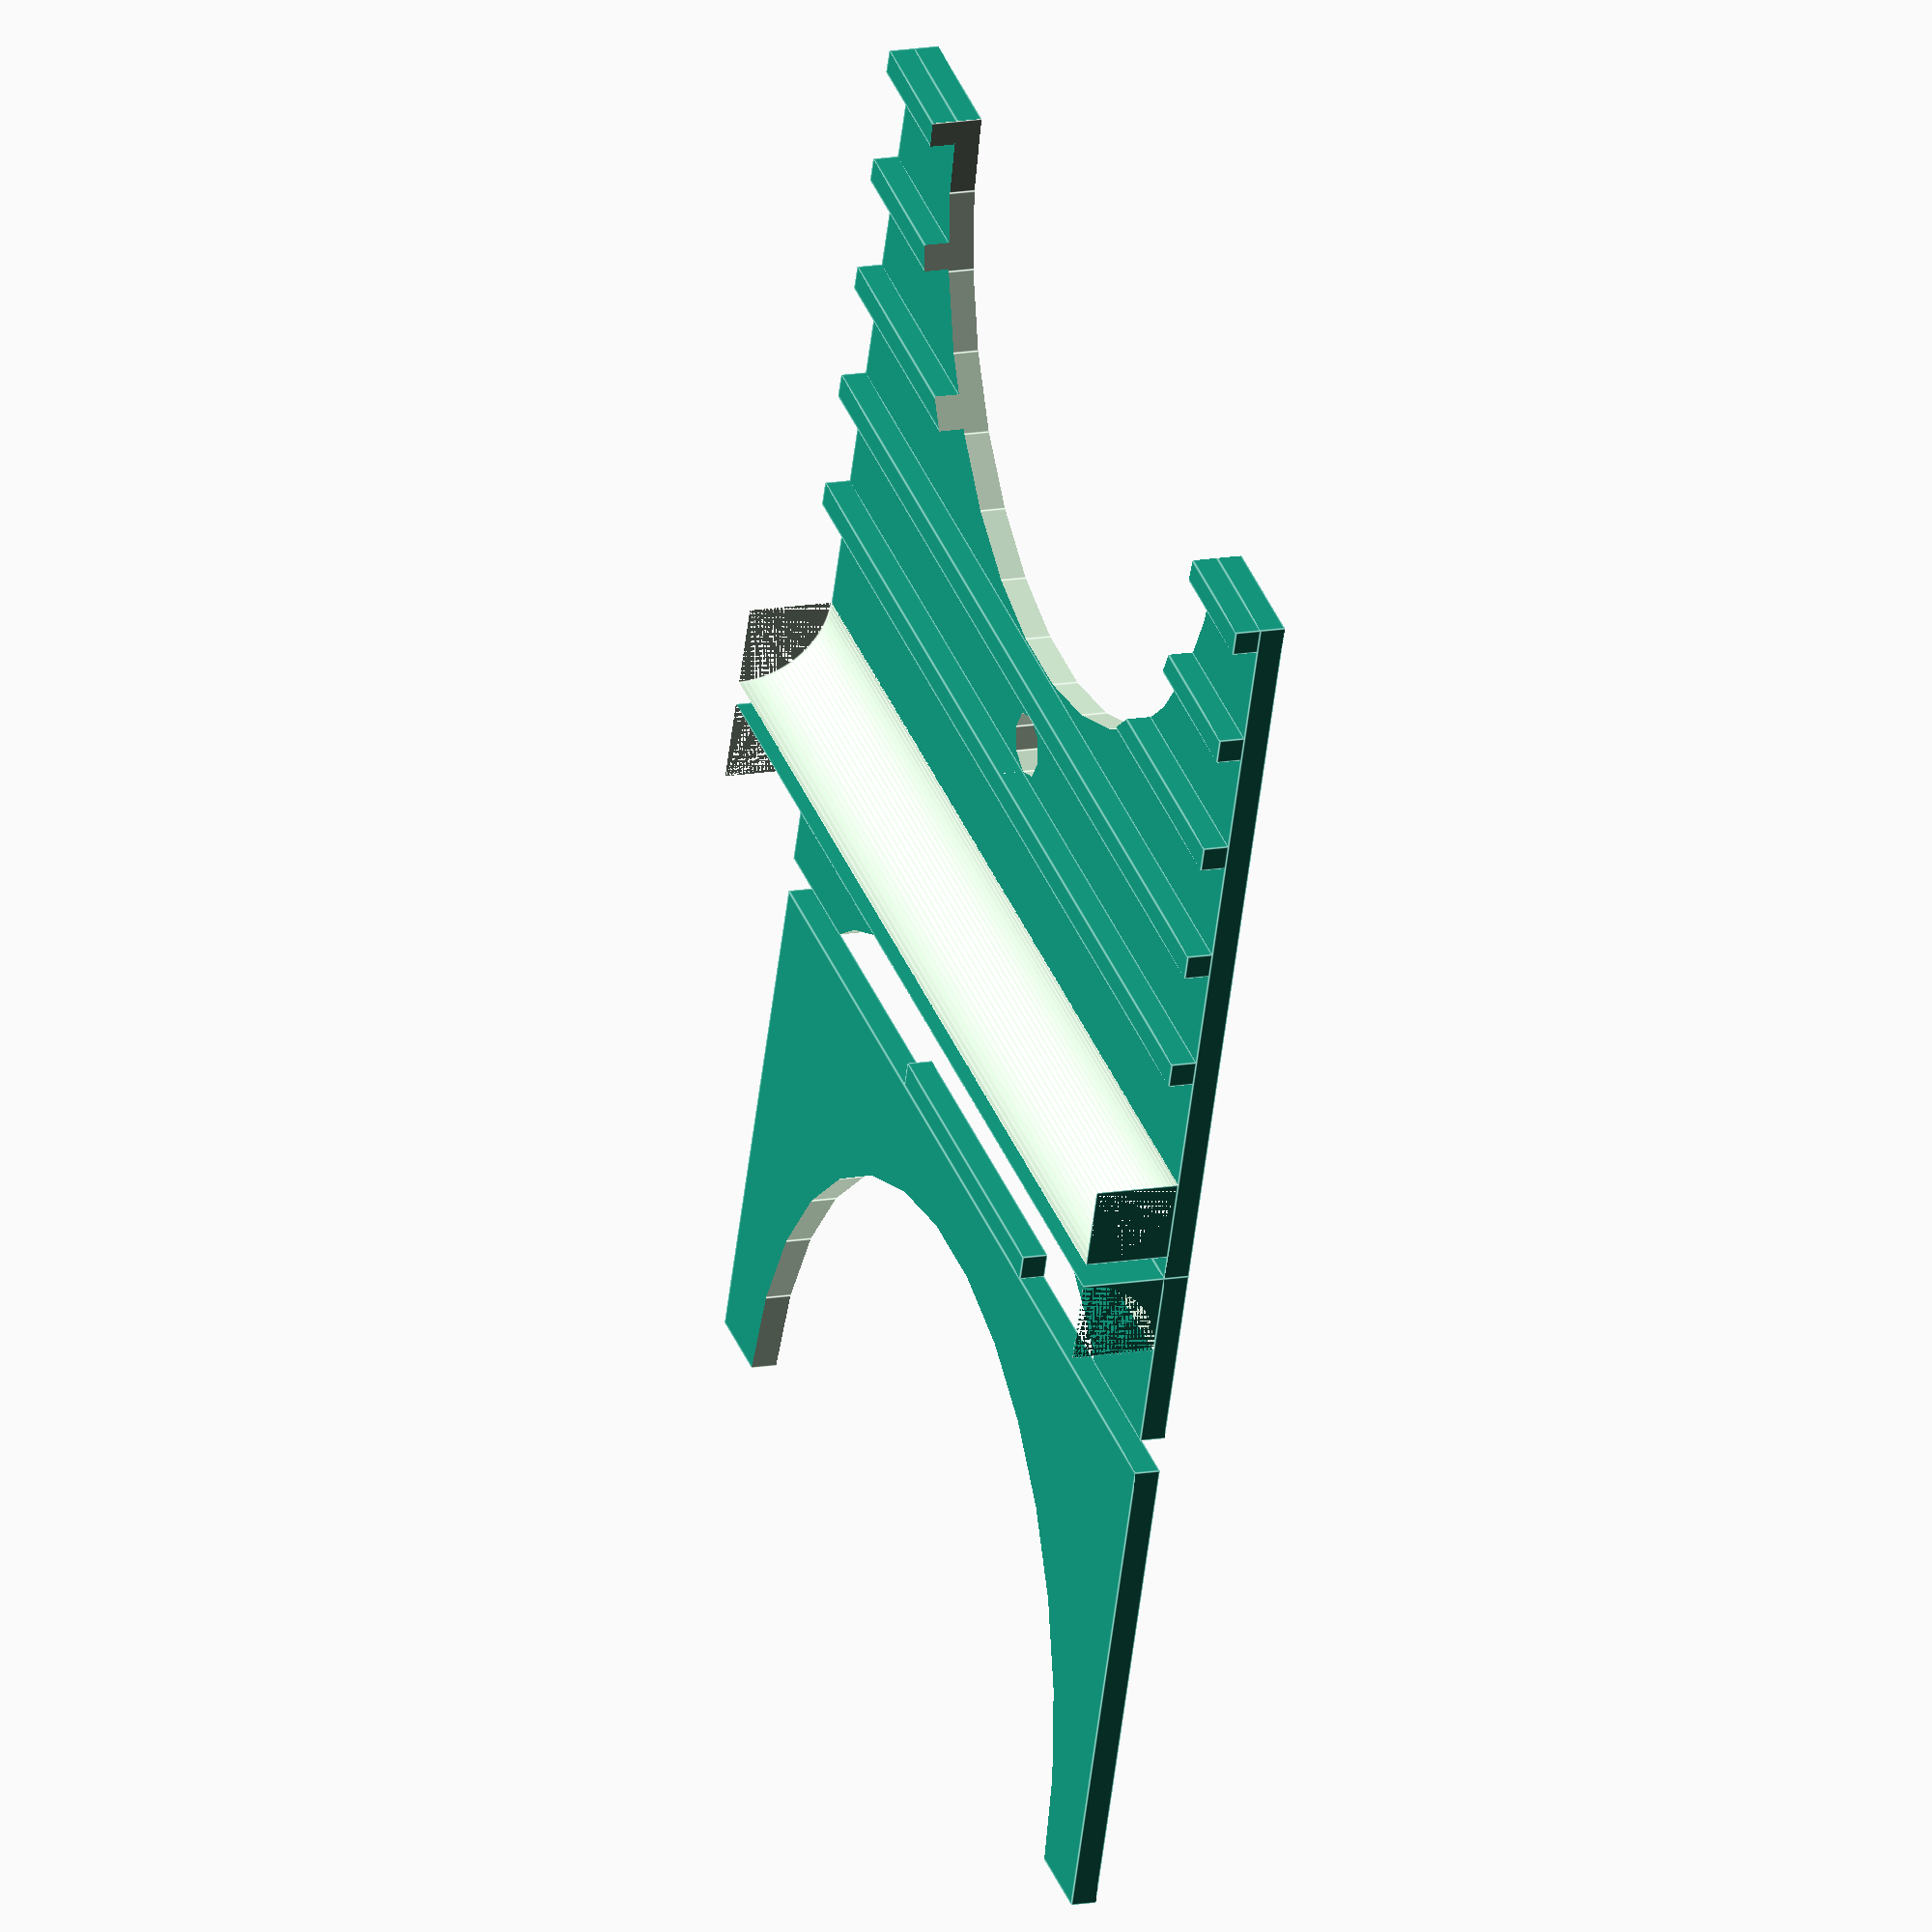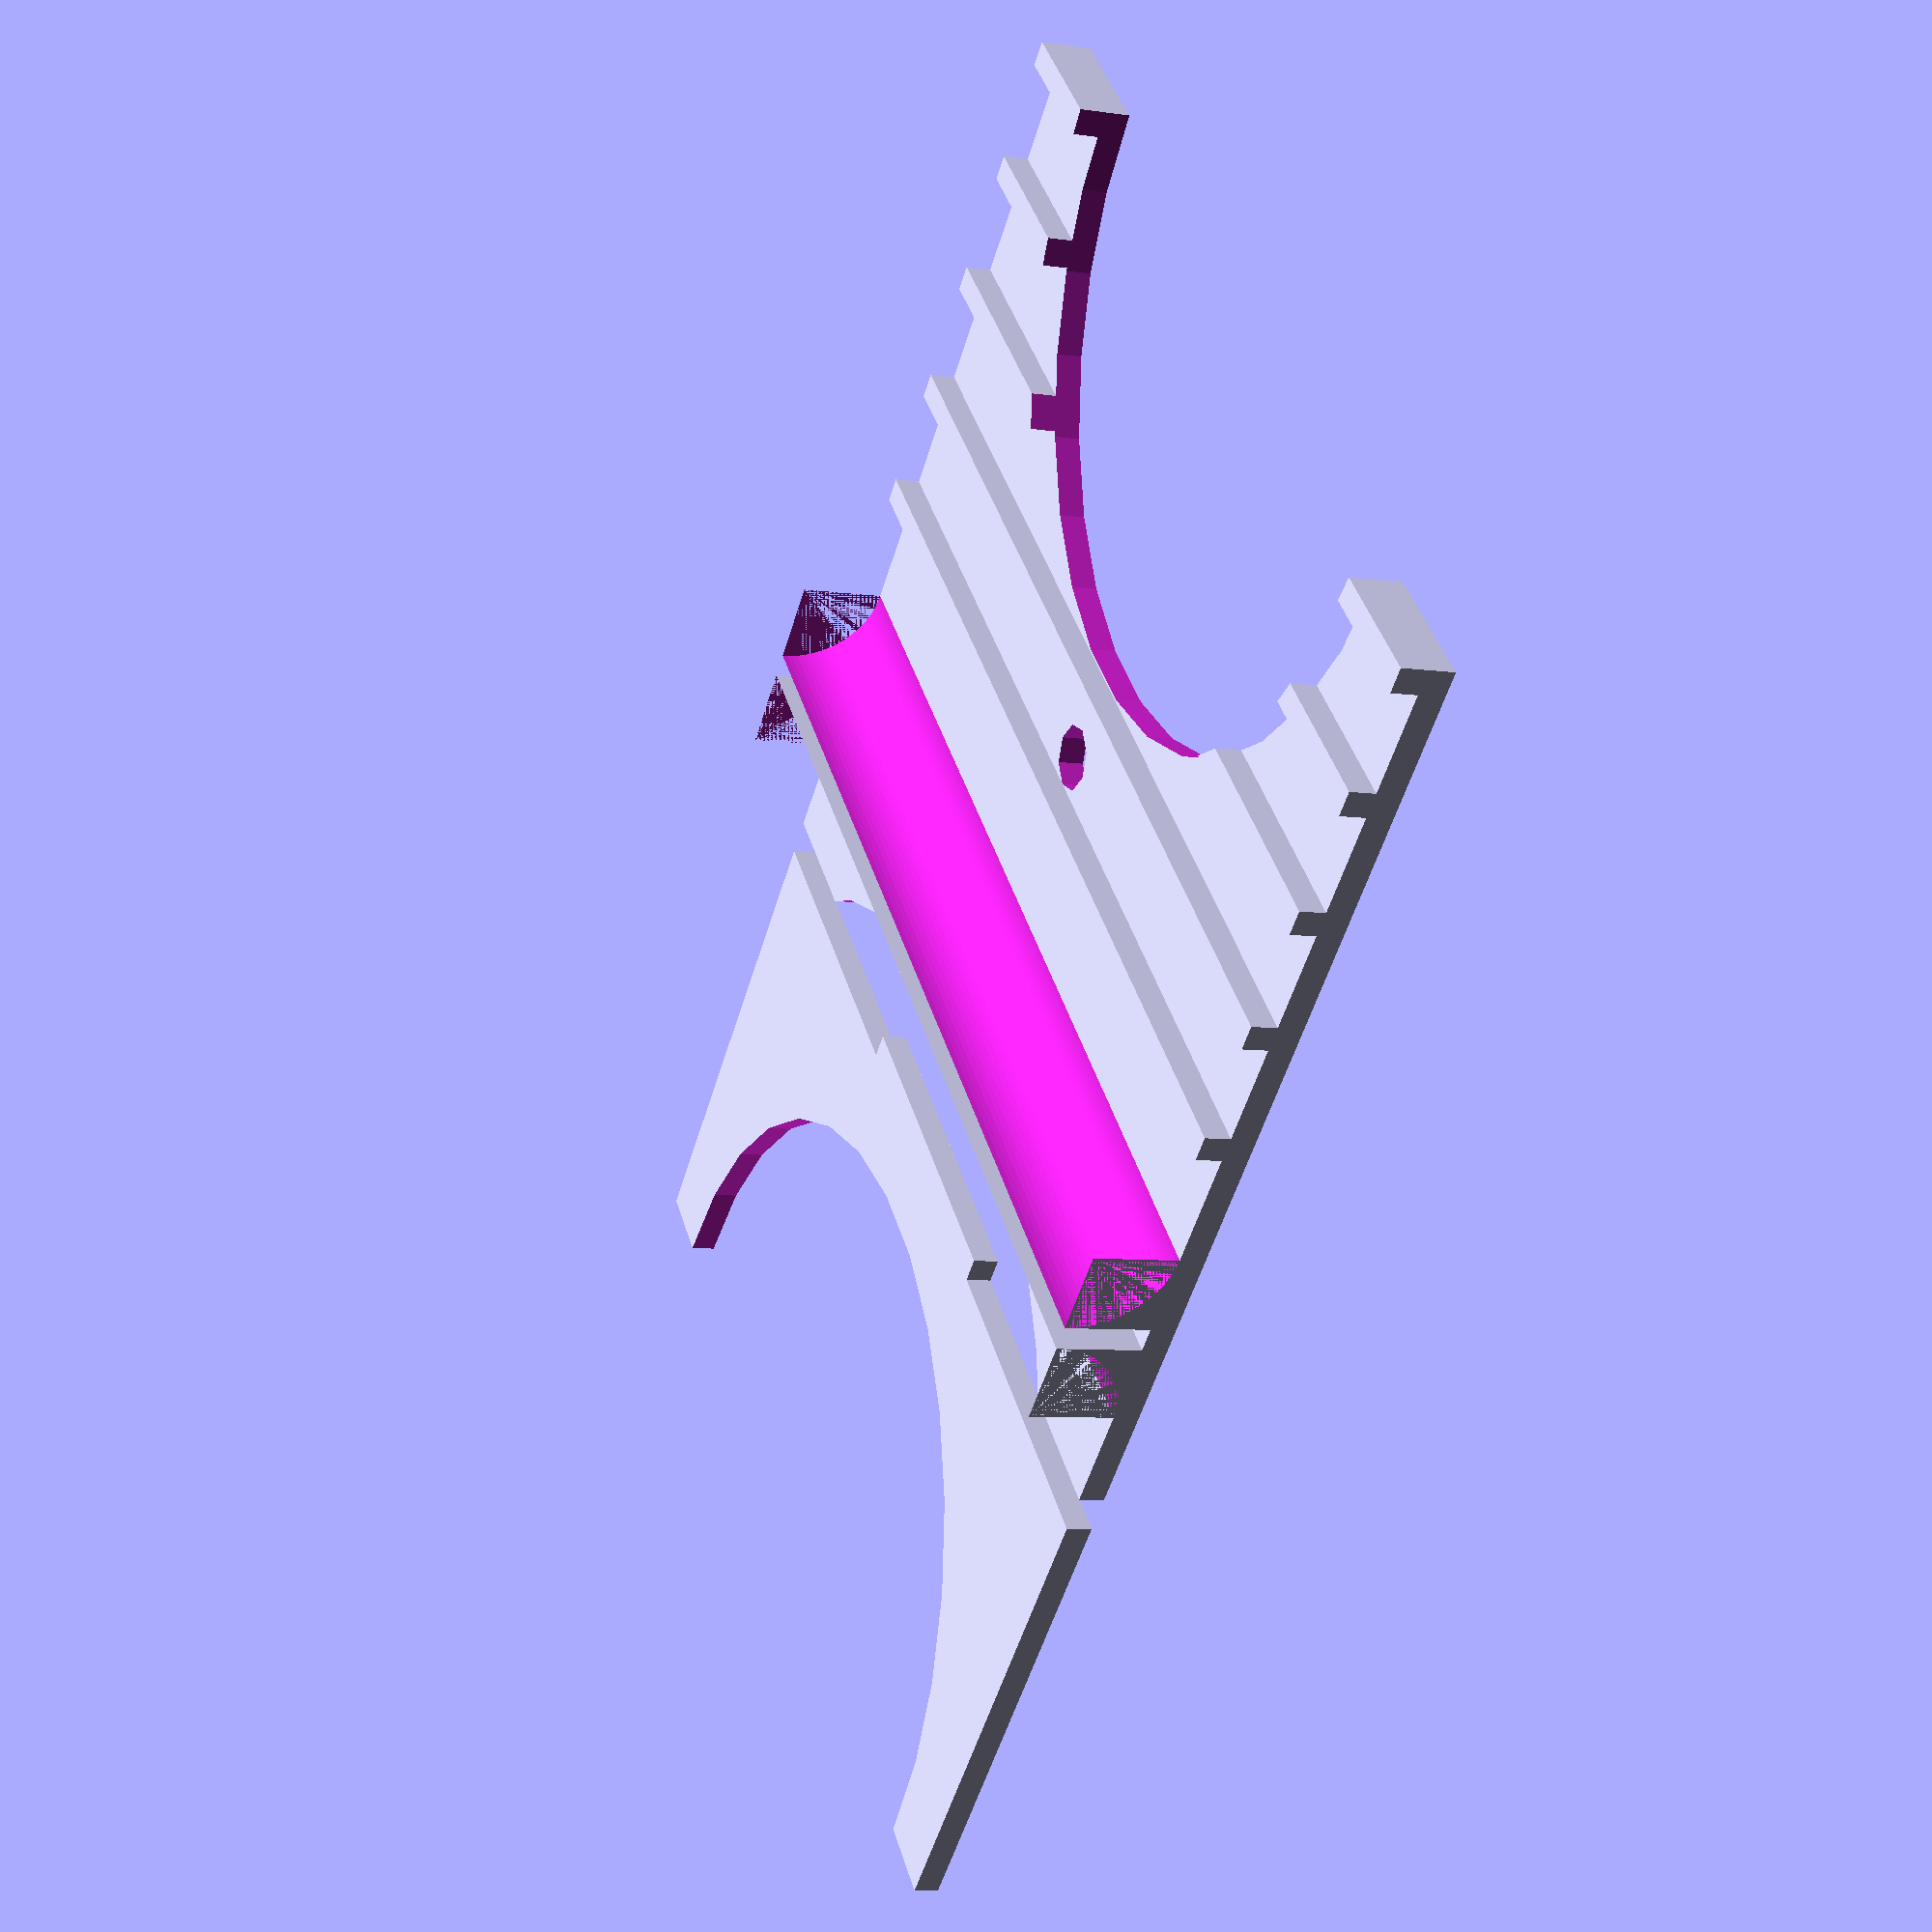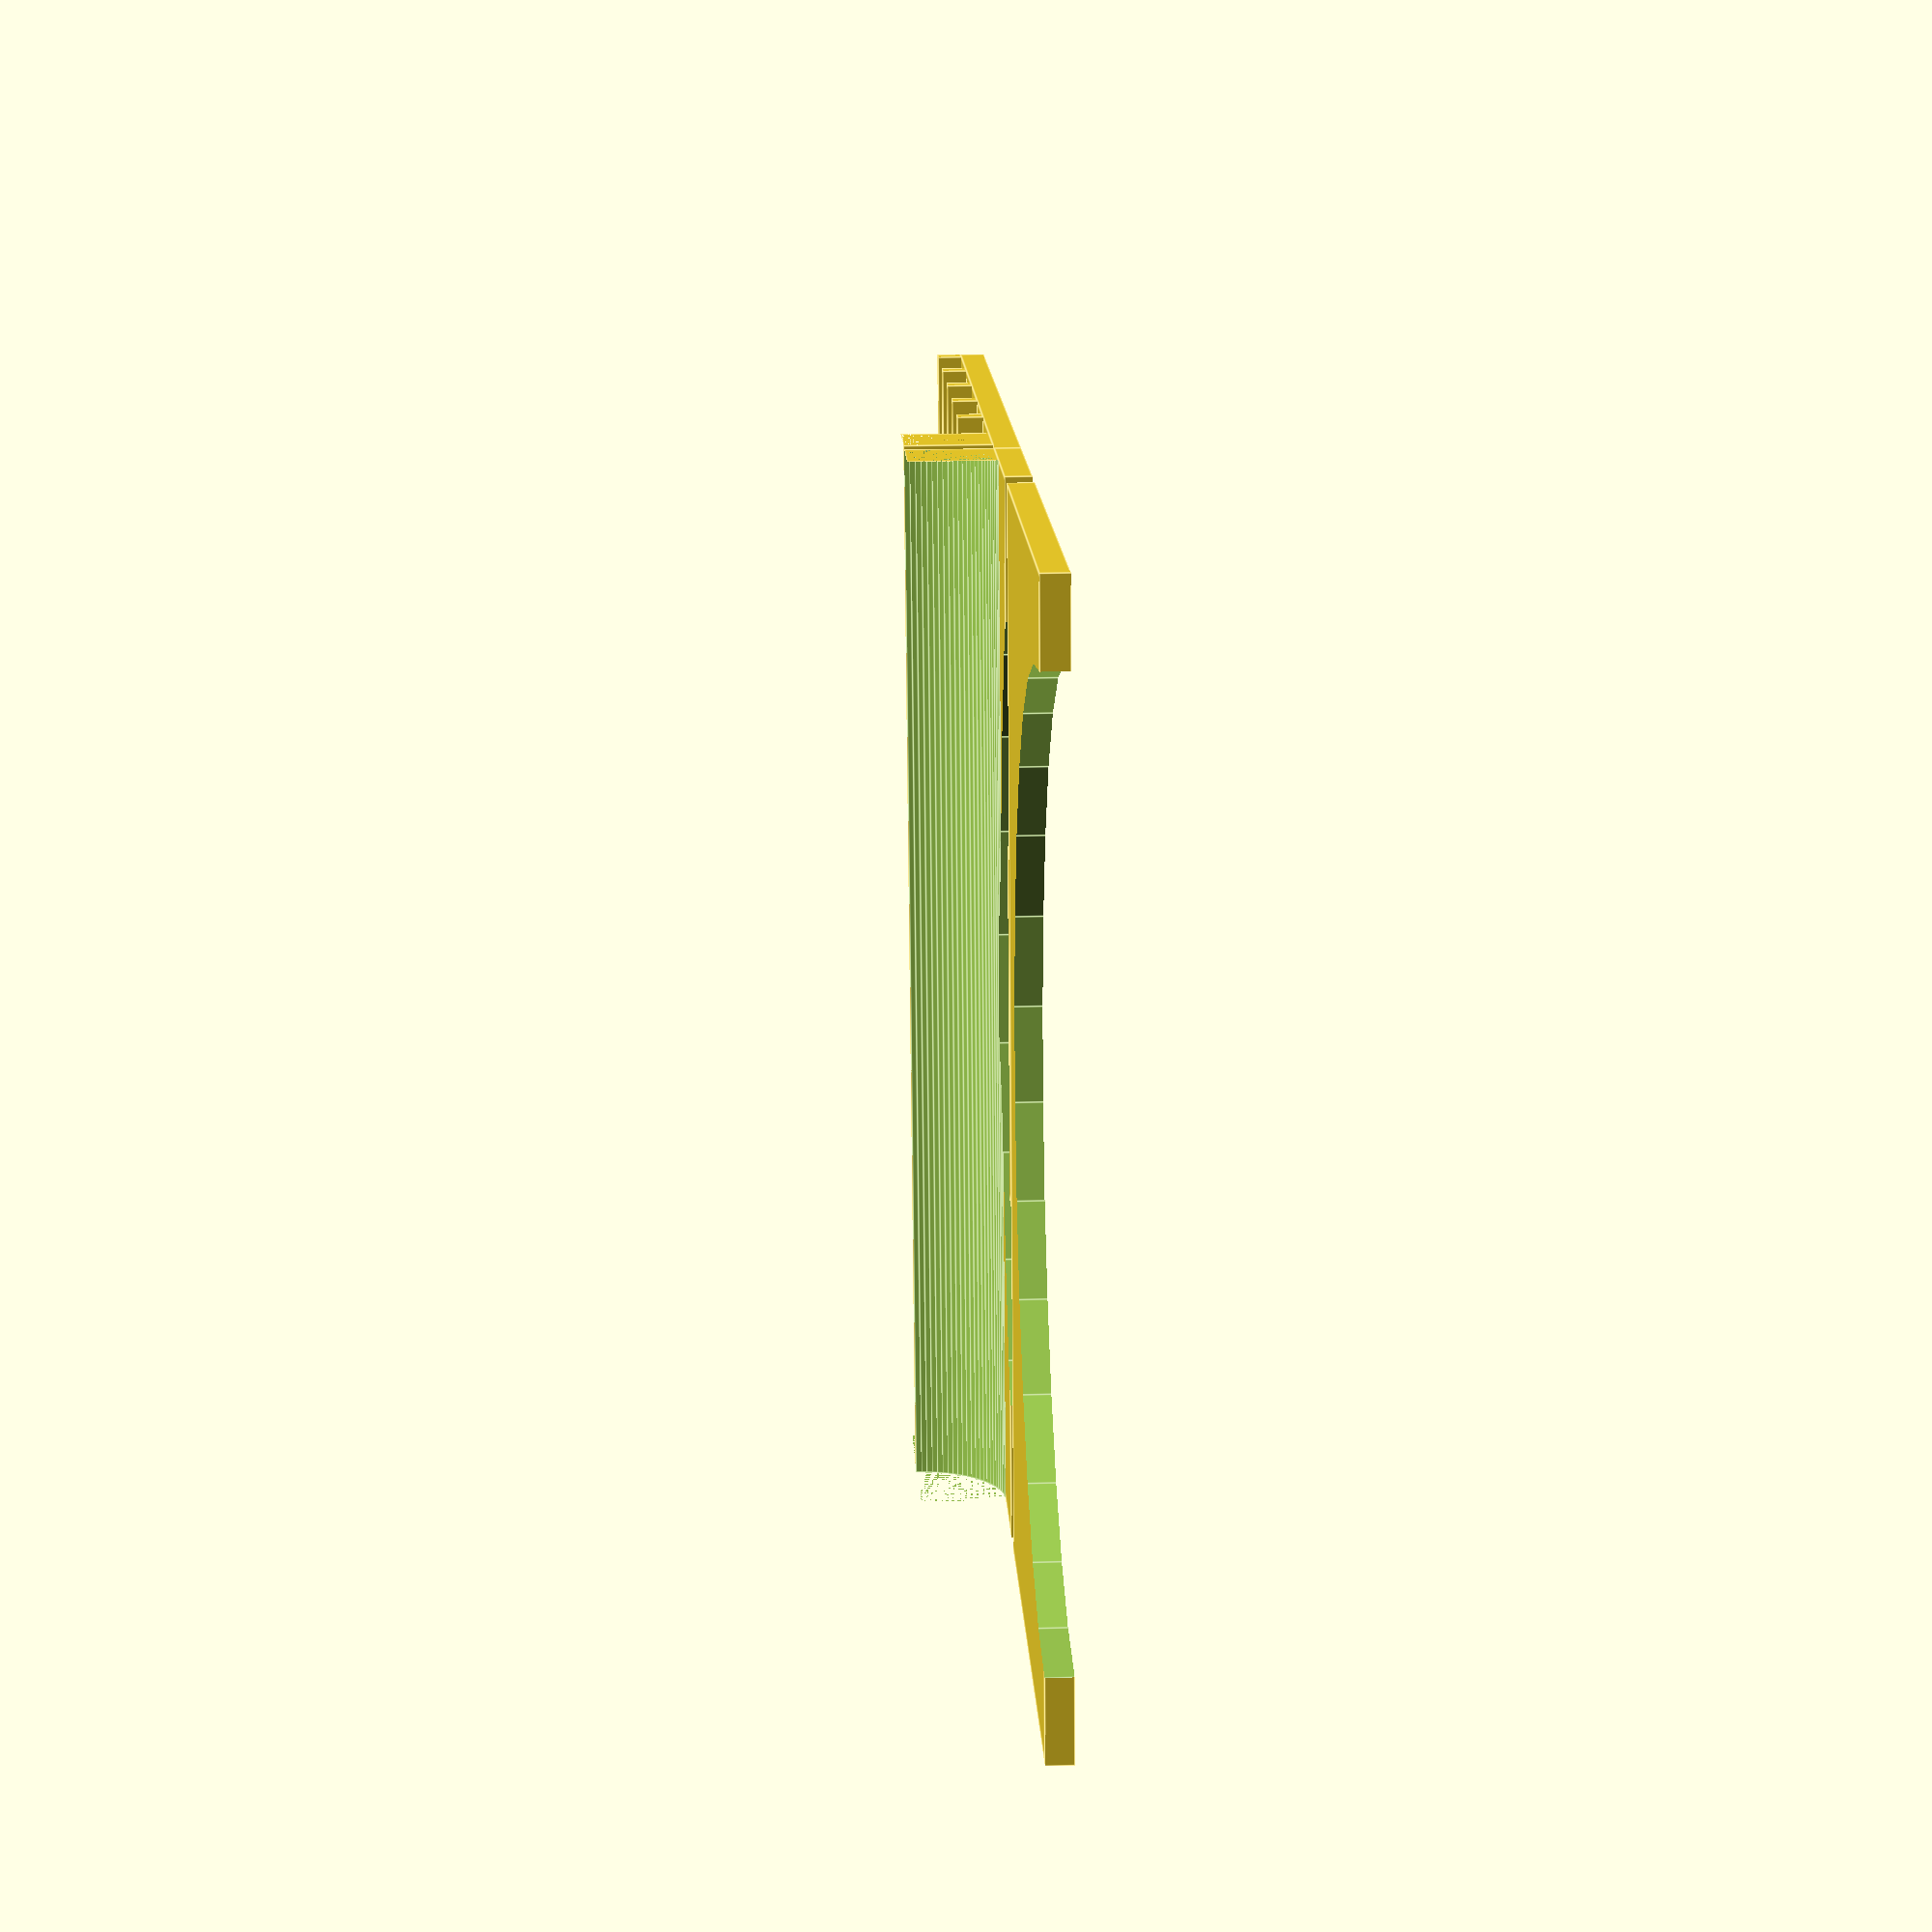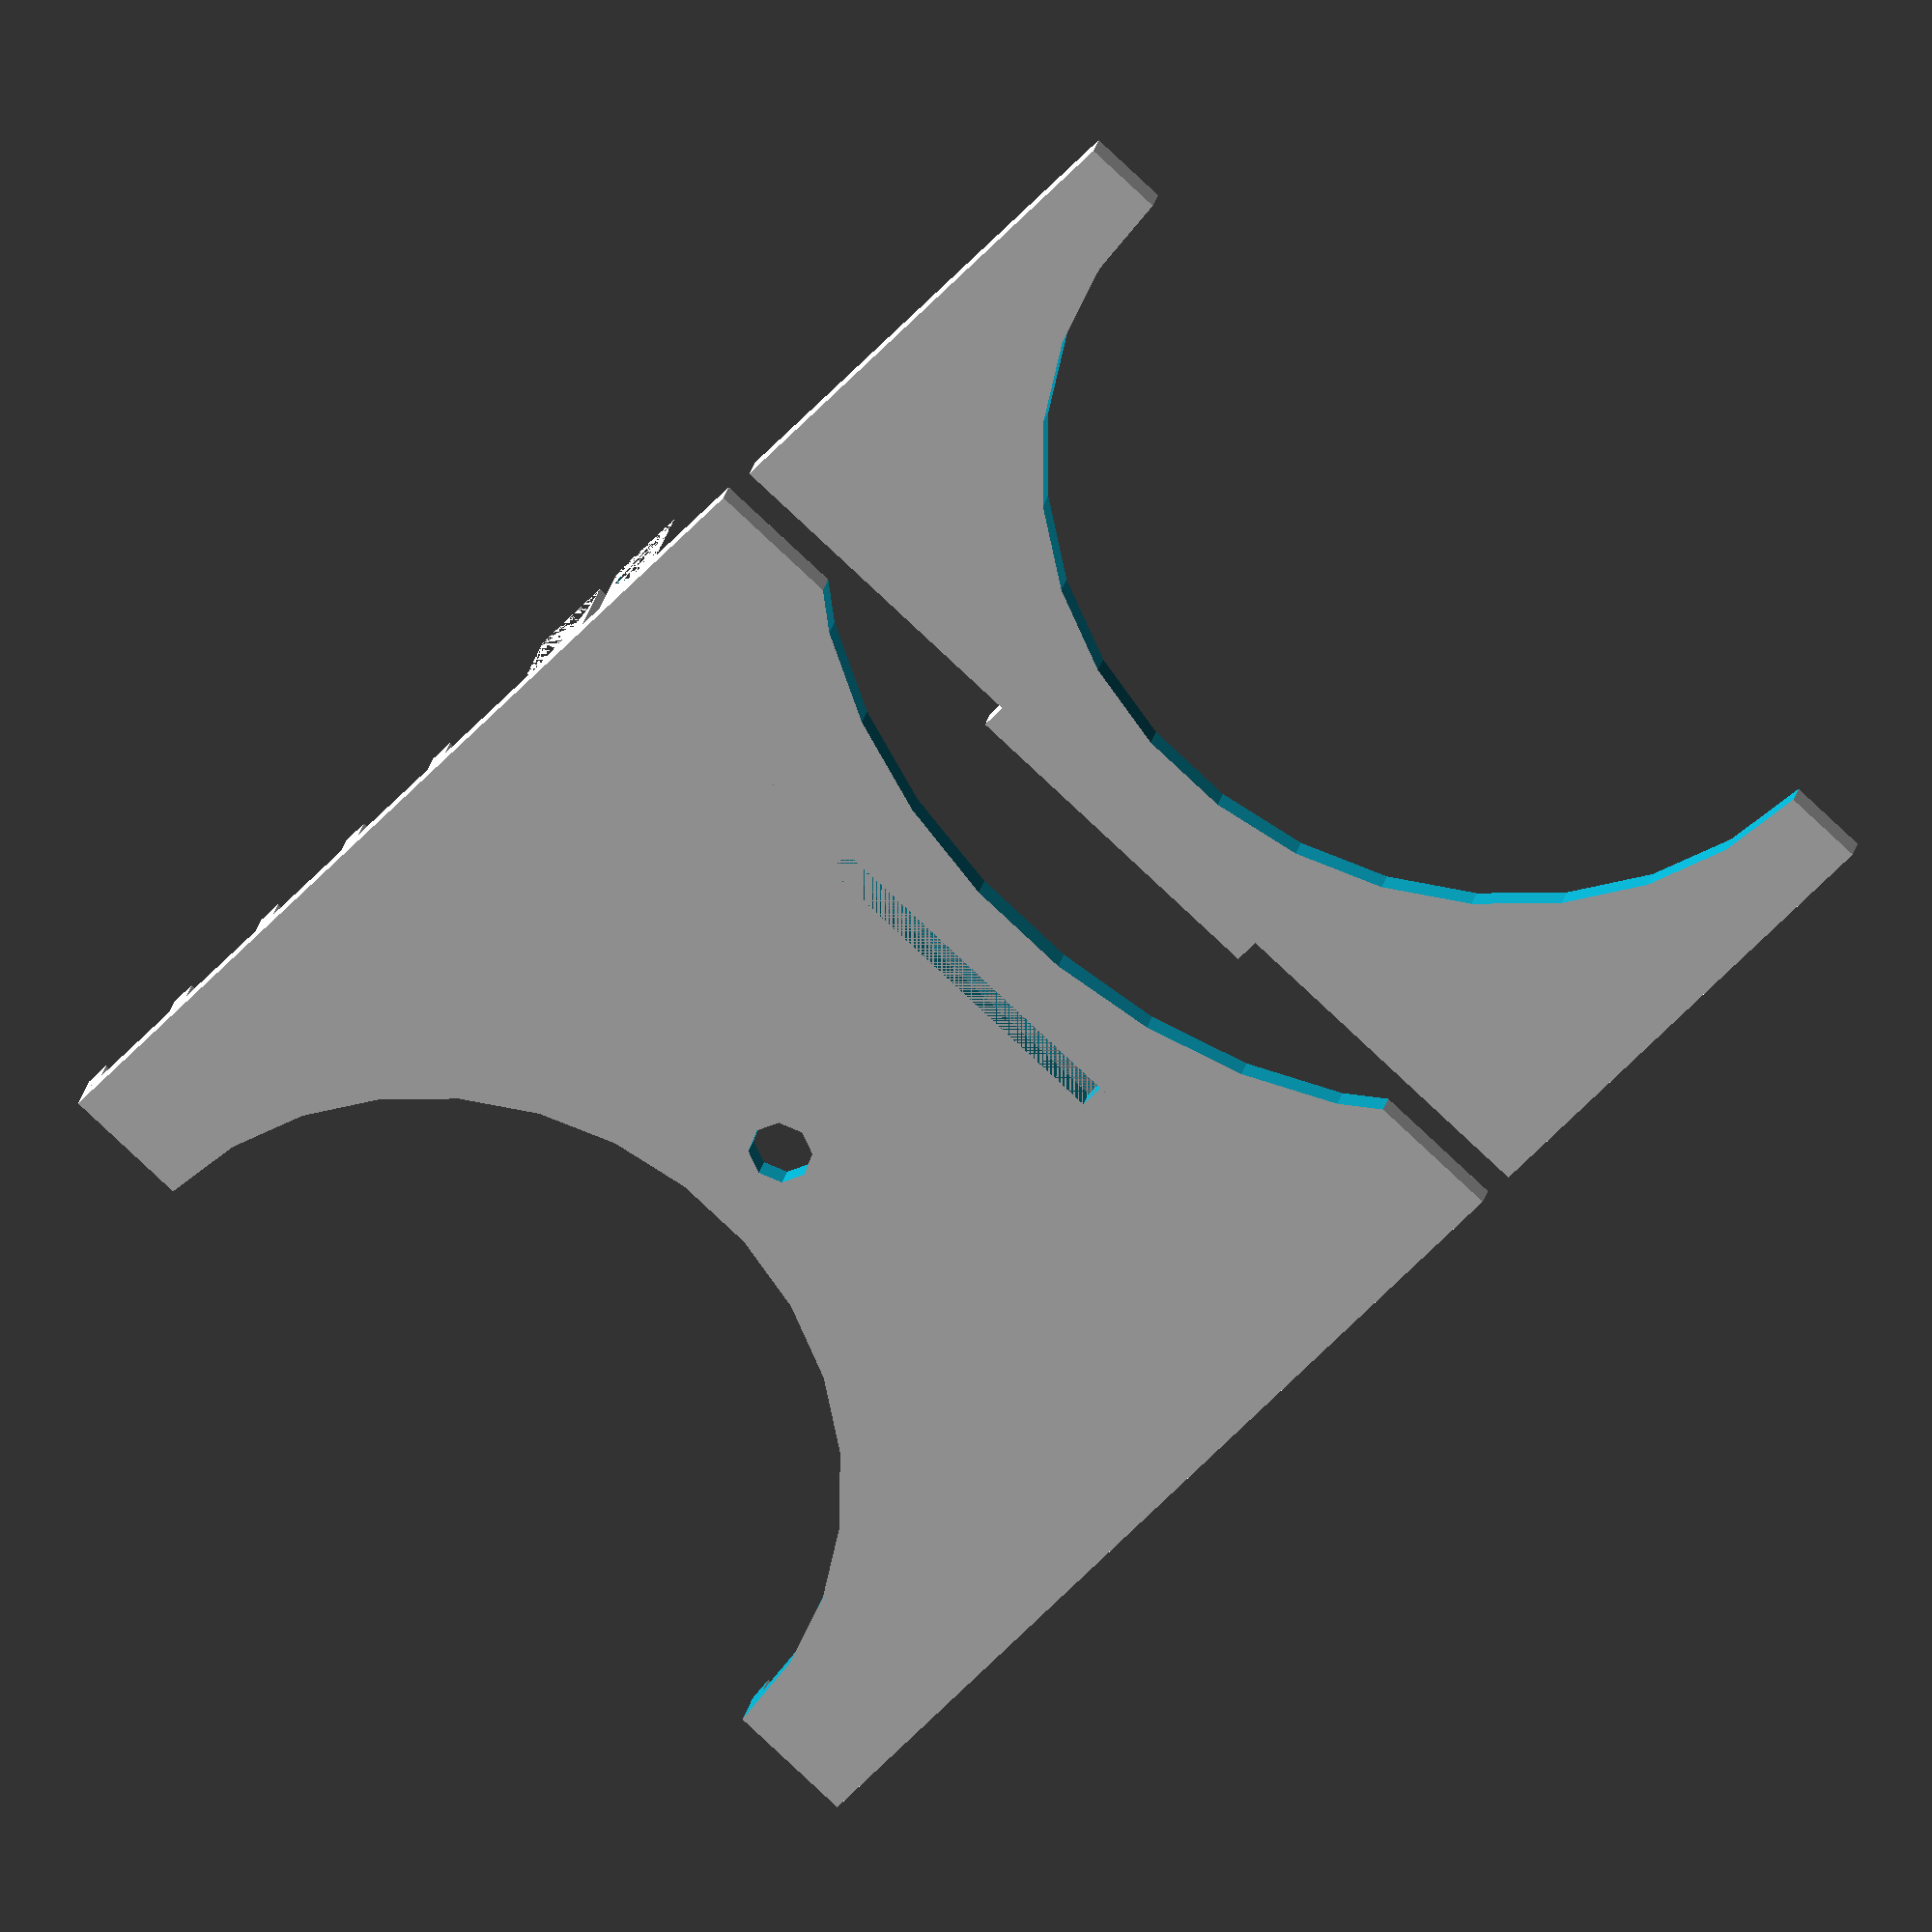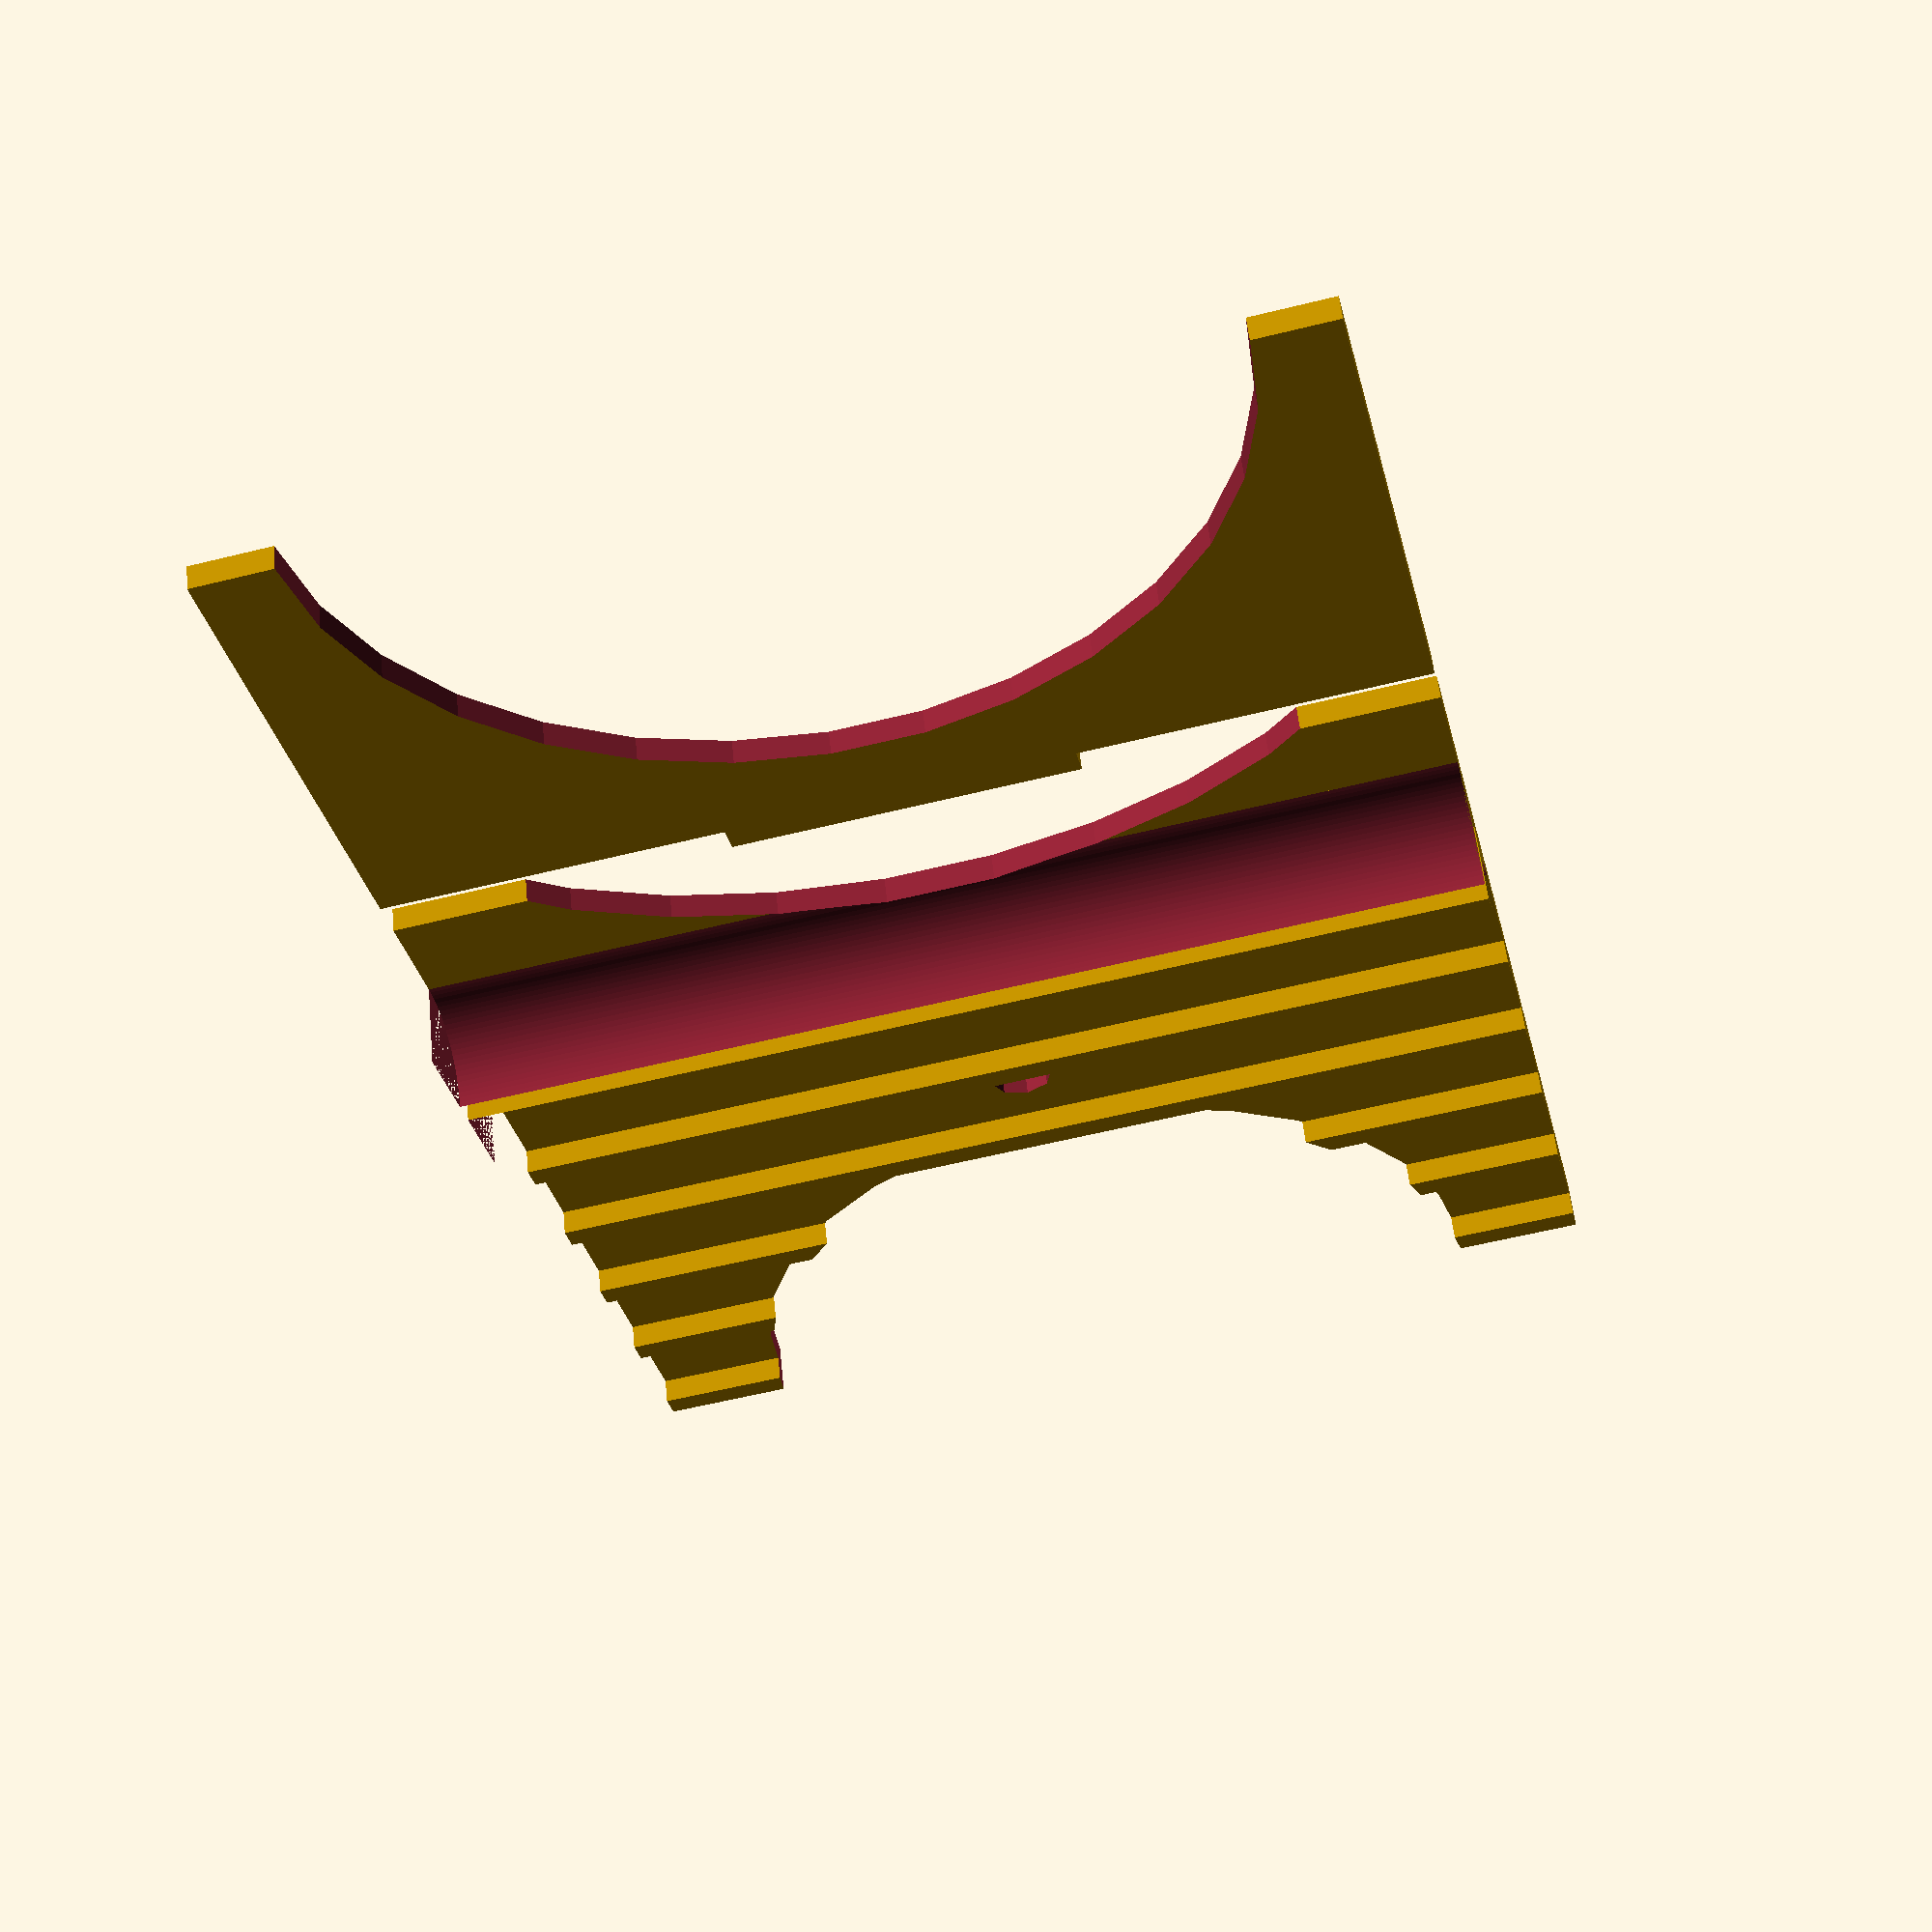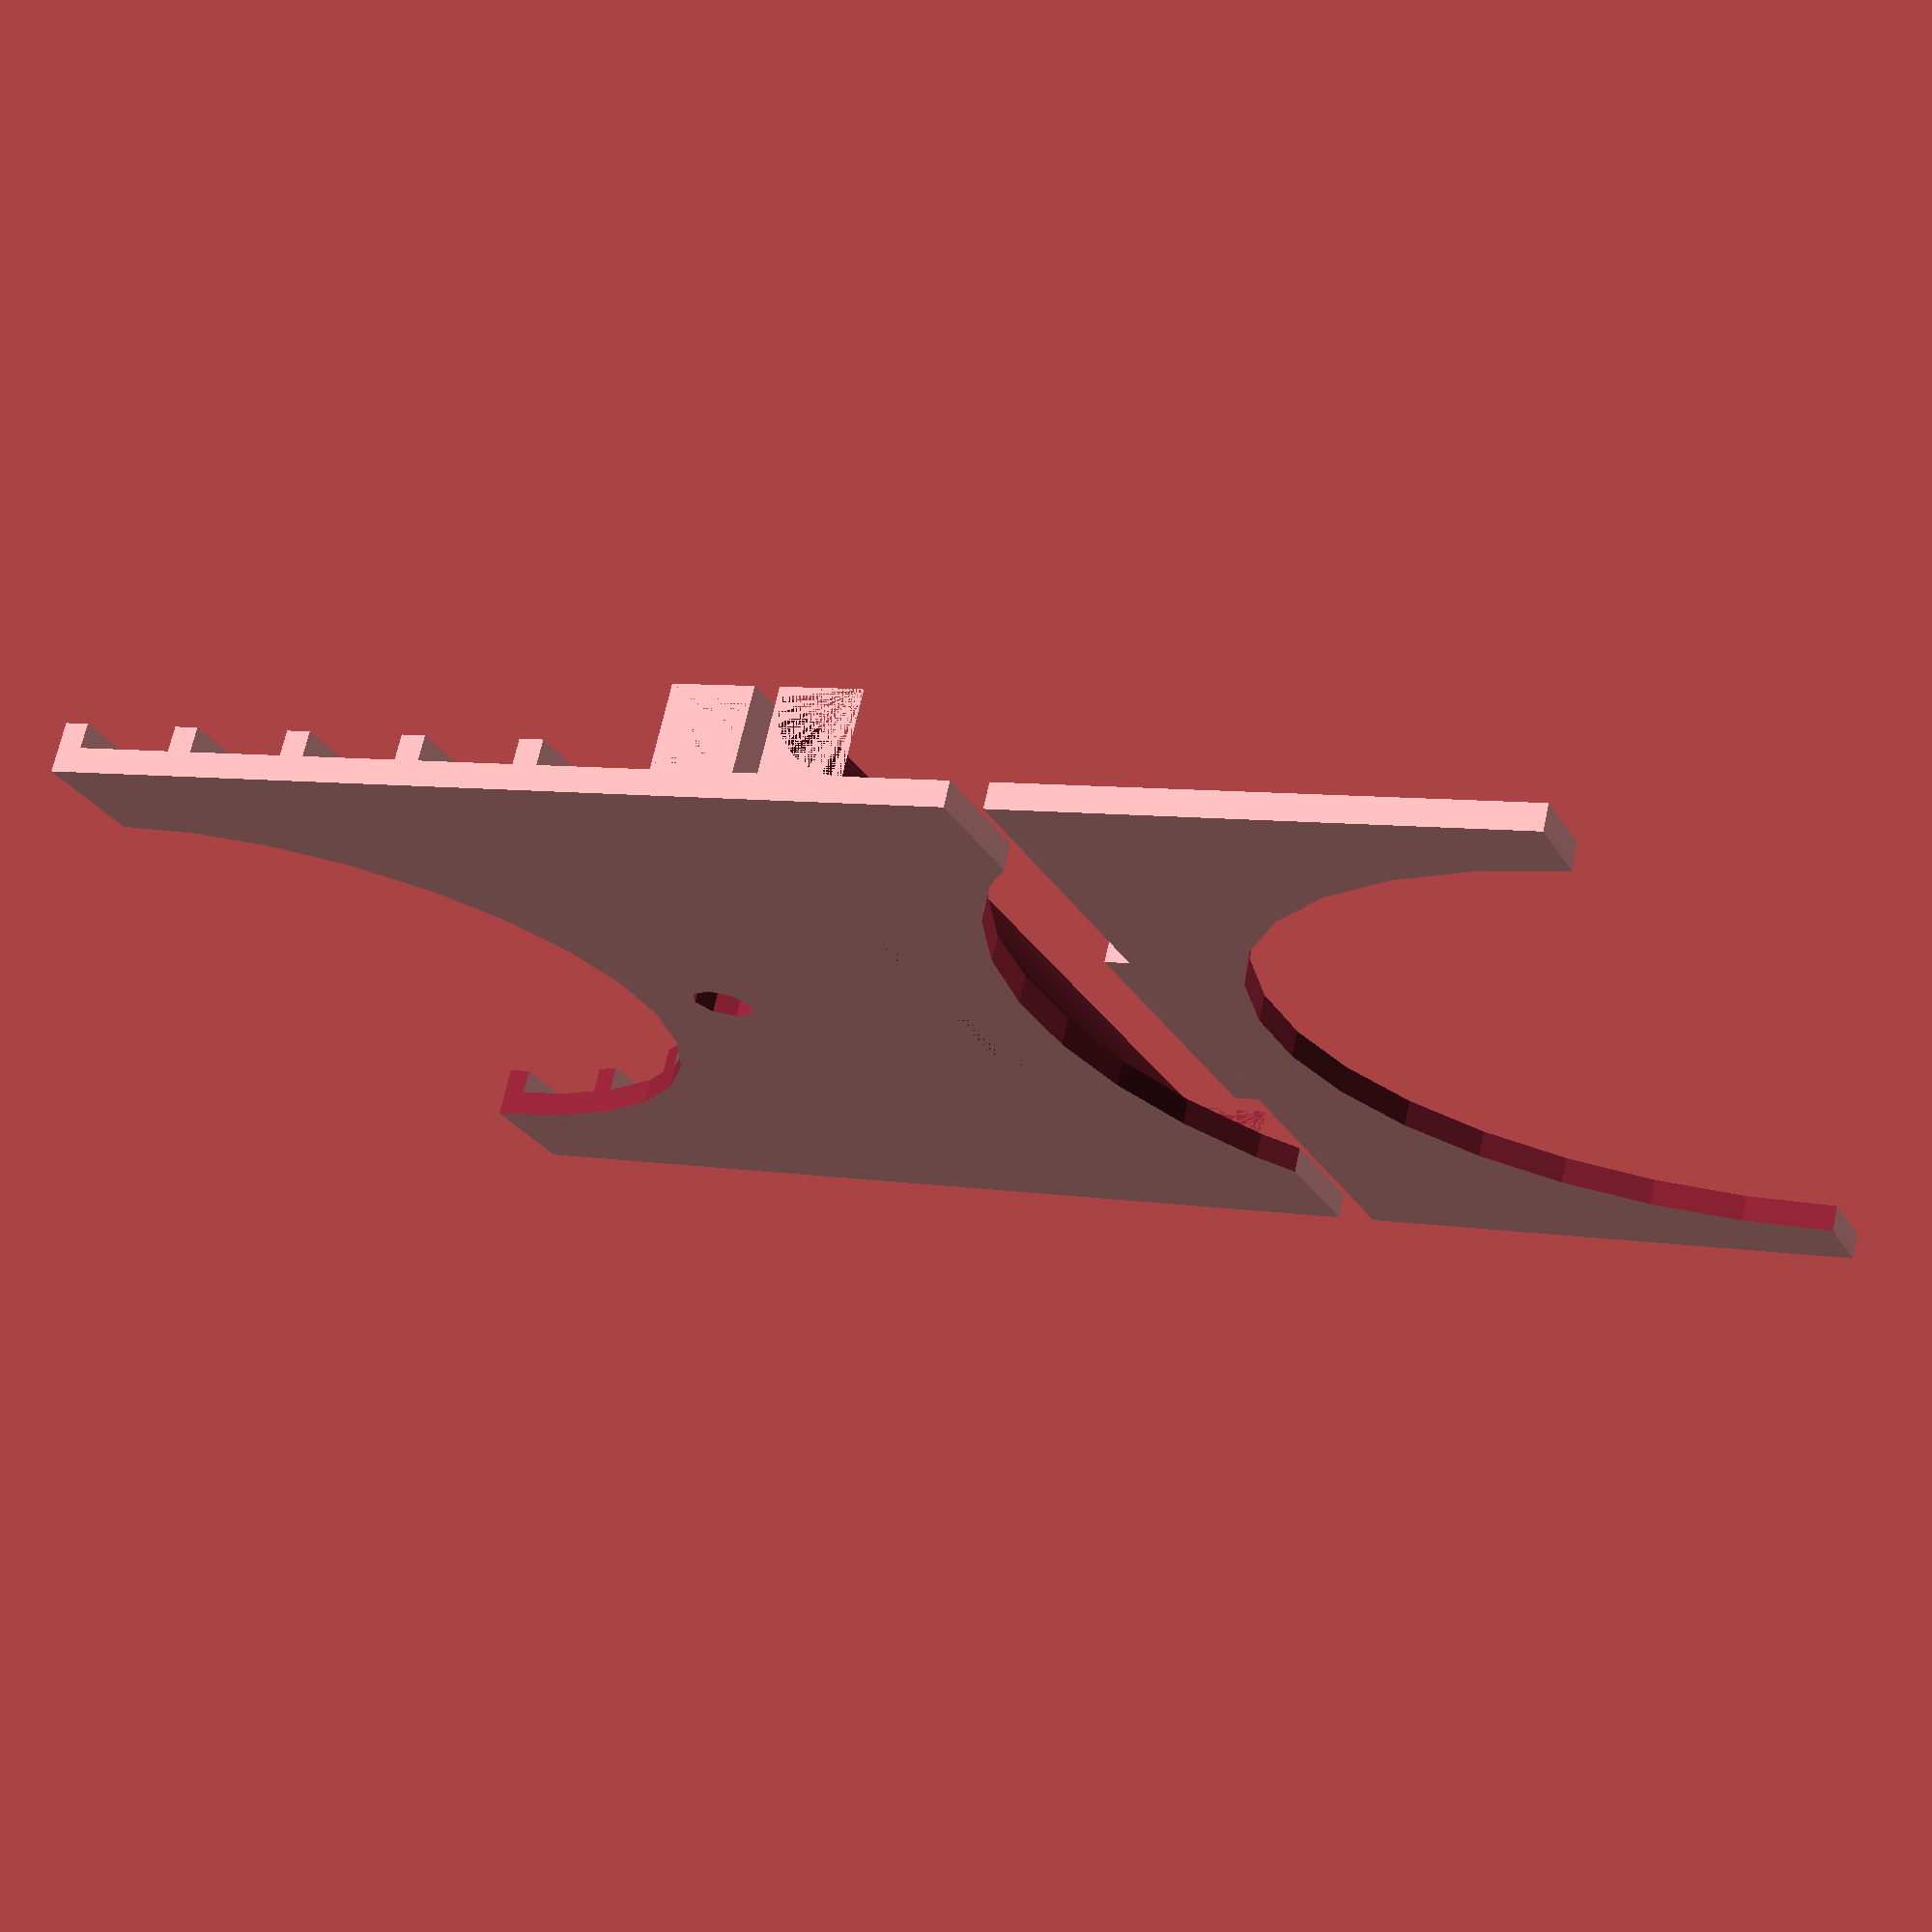
<openscad>
/* [Dimensions] */
// Base Length
LEN_BASE = 60; // [10:100] Base Length
// Base width
WIDTH = 80; // [40:120] Base width
// Thickness of Base and Back
THICK = 2; // [1:10] Thickness of Base and Back
// height of Back
HEIGHT = 40; // [10:80] height of Back
// Number of Steps
STEPS_NO = 5;// [2:8] Number of Steps
// Strength of Steps
STRENGTH = 2; // [1:10] Strength of Steps
// Space between Steps
STEPS_SPACE = 10;// [1:10] Space between Steps
// radius of curved corners
cornerRad = 3; // radius of curved corners

// -----------------------------
// Define Modules
// -----------------------------

module body(width, length, heigth, thickness){
difference() {
cube([width,length,thickness]);//Base
translate([width/3,0,0])cube([width/3,thickness,thickness]);//Back-Base Joint
}


rotate([0,0,90])translate([THICK,-width,thickness])
corner(heigth/6,width);//Front Corner Rounding
rotate([90,0,0])cube([width,thickness,15]);//Back Stabilizer
rotate([0,270,90])translate([thickness,-width,0])
corner(heigth/6,width);//Back Corner Rounding

translate([width/2,length,0])cylinder(  thickness, d=5);//Front Indicator

translate([0,LEN_BASE,THICK])
steps(STEPS_NO,STRENGTH,STEPS_SPACE,WIDTH);
}

module body1(width, length, heigth, thickness){
translate([width/3,0,0])cube([width/3,thickness,thickness]);//Back-Base Joint    

translate([0,0,thickness])difference() {
    cube([width,thickness,heigth]);//Back
    
    translate([width/2,0,heigth])rotate([90,0,0])scale([(WIDTH-20)/40,1.5])cylinder(  10, d=45, center=true);//Back-Cut-Out
    
    };
translate([width,0,0]);  };

module steps(number, strength, space, width){
    for (i = [0 : number-1]){
   translate([0,-(strength)-space*i,0])cube([width,strength,strength]);
    }
    }

module corner(WIDTH,DEPTH){
difference() {
cube([WIDTH, DEPTH, WIDTH]);
rotate([270,0,0])translate([WIDTH,-WIDTH,0])cylinder(DEPTH, r=WIDTH, $fn=100);
}};

// -----------------------------
// Put Components together
// -----------------------------
difference() {
body(WIDTH,LEN_BASE,HEIGHT,THICK);
translate([WIDTH/2,(LEN_BASE-15)/2,THICK])cylinder(  20, d=5, center=true);// Cut Center Hole

translate([WIDTH/2,(LEN_BASE),0])scale([(WIDTH-20)/40,1.5])cylinder(  10, d=40, center=true);//Base Cut Out Front


translate([WIDTH/2,-35,0])scale([(WIDTH)/40,1.5])cylinder(  10, d=40, center=true);//Base Cut Out Back


//translate([WIDTH+10,20,0])scale([(WIDTH)/100,1.5])sphere(r = 25);//Side Left Cut Out

//translate([-10,20,0])scale([(WIDTH)/100,1.5])sphere(r = 25);//Side Right Cut Out
    }
    
rotate([90,0,0])translate([0,0,8*THICK])body1(WIDTH,LEN_BASE,HEIGHT,THICK);
    


</openscad>
<views>
elev=165.4 azim=200.3 roll=110.7 proj=o view=edges
elev=7.0 azim=46.0 roll=66.7 proj=p view=solid
elev=335.0 azim=258.8 roll=87.5 proj=p view=edges
elev=335.4 azim=137.8 roll=191.6 proj=o view=solid
elev=124.5 azim=346.7 roll=185.8 proj=p view=solid
elev=289.6 azim=114.1 roll=192.6 proj=p view=wireframe
</views>
